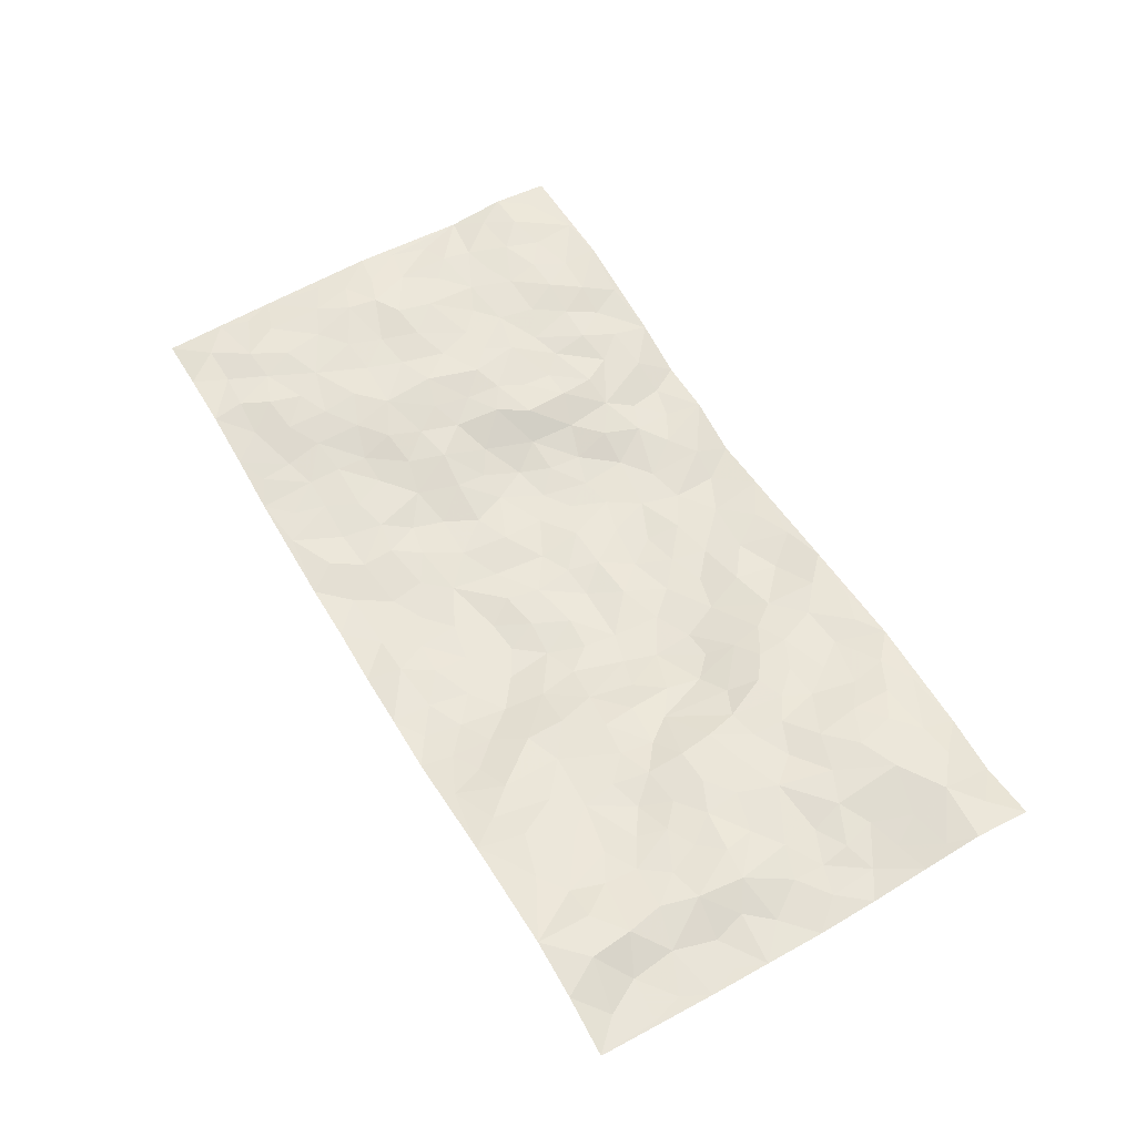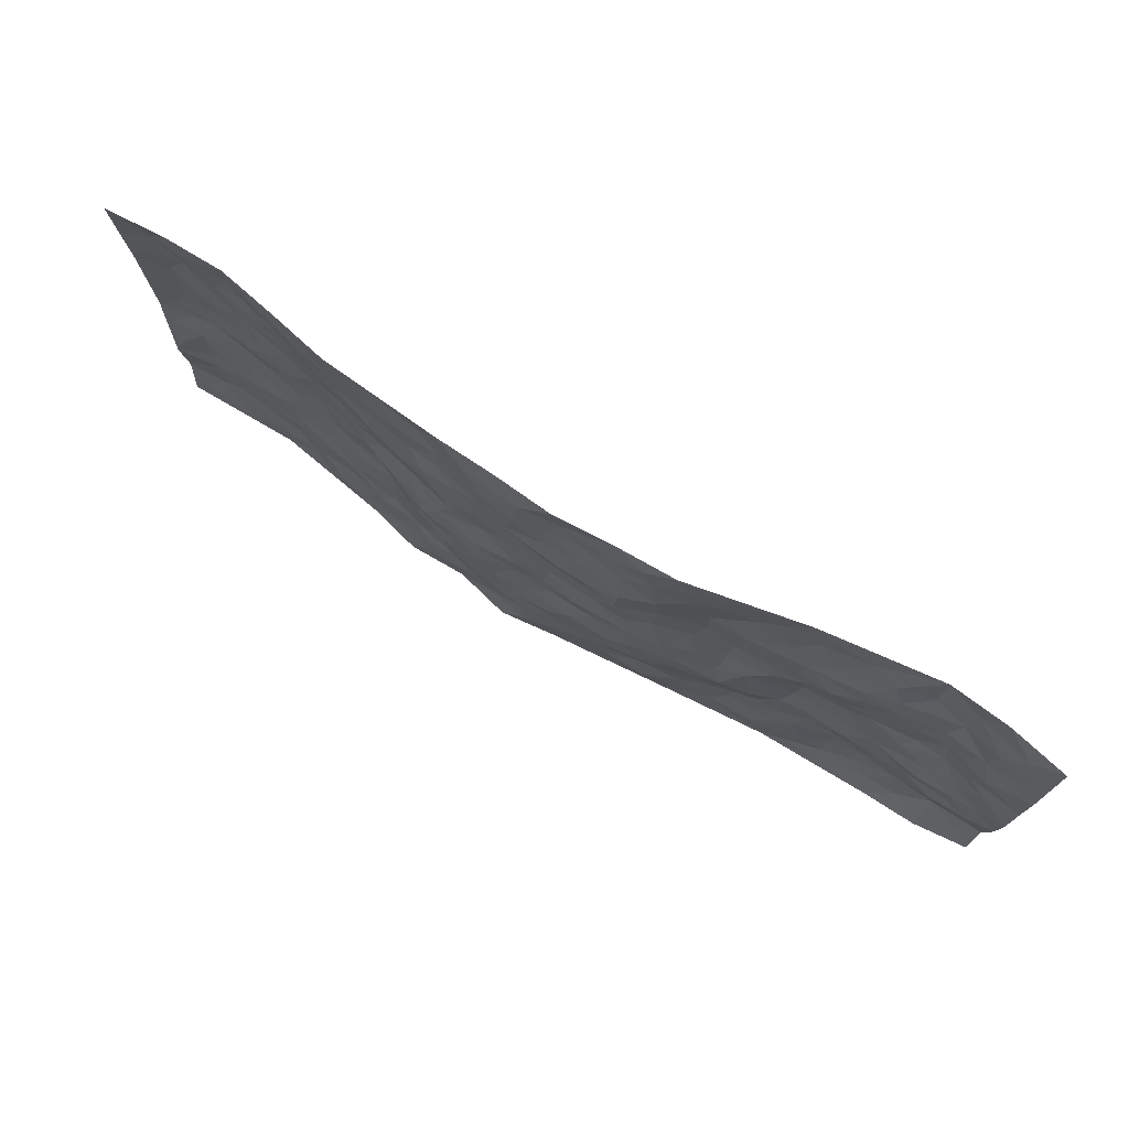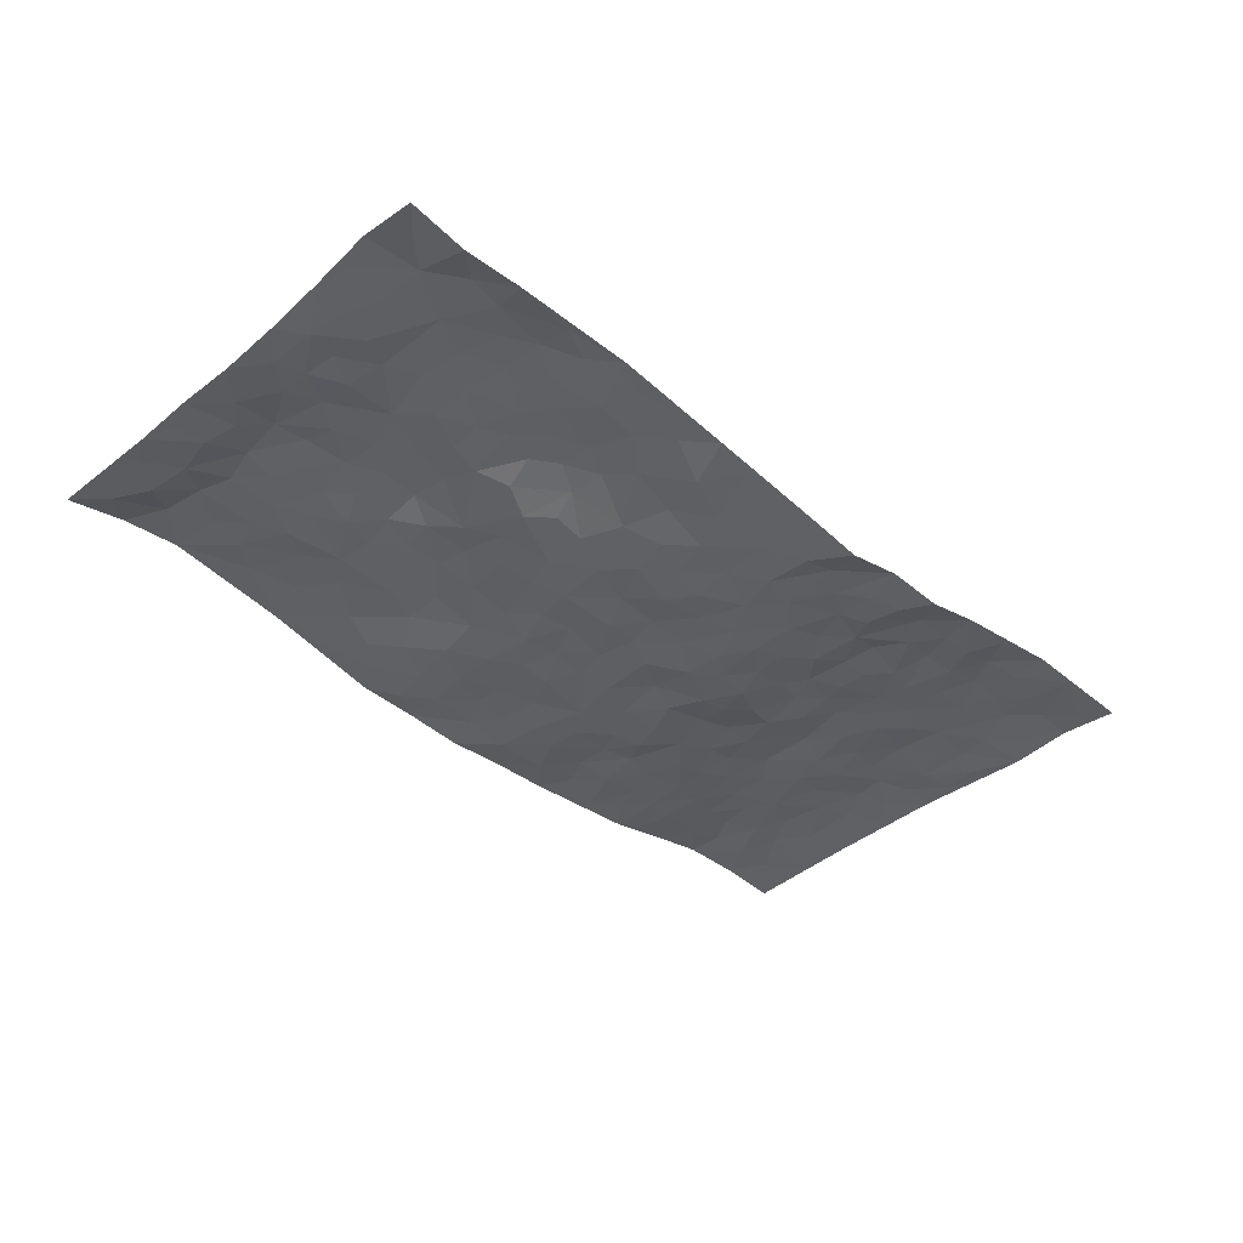
<metadata>
{"format":"obj","ext":"obj","renderer":"f3d","projection":"perspective","resolution":1024,"background":"white","views":[{"elev":58.0,"azim":-120.4,"up":"+Z"},{"elev":75.7,"azim":-148.4,"up":"+Y"},{"elev":-39.4,"azim":-45.0,"up":"+Z"}]}
</metadata>
<code>
v -0.979 0.006466 0.02483
v -0.974 0.9994 0.01939
v 0.9773 0.002893 0.02646
v 0.9774 0.998 0.01902
v -0.7937 0.392 0.01753
v -0.9773 0.4991 -0.000282
v -0.8553 0.3571 0.01857
v 0.002679 0.004487 -0.03945
v -0.9769 0.2516 0.02314
v -0.9195 0.3368 0.008236
v -0.7344 0.005215 0.01289
v -0.9785 0.1293 0.04449
v -0.7079 0.2926 0.03231
v -0.8574 0.009617 0.009981
v -0.8374 0.2879 0.01818
v -0.4866 0.001782 0.01058
v -0.9565 0.1903 0.03458
v -0.291 0.1677 -0.01423
v -0.7742 0.3219 0.02876
v -0.8611 0.1224 0.0477
v -0.9231 0.06743 0.0367
v -0.7948 0.066 0.03387
v -0.6695 0.1272 0.0361
v -0.7222 0.07603 0.03031
v -0.8713 0.2081 0.0312
v -0.9073 0.2701 0.01948
v -0.7668 0.1778 0.04092
v -0.689 0.2101 0.04054
v -0.8626 0.4873 0.01903
v -0.977 0.3741 0.007385
v -0.7313 0.9958 0.05424
v -0.5342 0.2227 0.01389
v 0.2598 0.1585 -0.03057
v -0.9762 0.75 0.005215
v -0.3687 0.3924 -0.02436
v -0.7818 0.7516 0.0381
v -0.7991 0.8295 0.04566
v -0.5784 0.442 0.02646
v -0.5987 0.605 0.02179
v -0.488 0.9961 0.0198
v -0.9542 0.6872 0.007481
v -0.6597 0.5619 0.03253
v -0.3885 0.7524 -0.002583
v -0.5066 0.2802 0.01432
v -0.4568 0.2256 0.008085
v -0.4924 0.1626 0.008881
v -0.4466 0.6356 0.005462
v -0.3648 0.5581 -0.002984
v 0.1668 0.4744 -0.05217
v -0.331 0.2218 -0.007191
v -0.2113 0.6099 -0.03776
v -0.3727 0.6276 0.002221
v -0.2988 0.05855 -0.008863
v -0.6267 0.7096 0.01876
v -0.3918 0.1949 0.003522
v -0.8701 0.6172 0.01887
v -0.03781 0.3493 -0.05627
v 0.0581 0.3404 -0.05008
v 0.3006 0.4516 -0.04543
v -0.0961 0.5508 -0.04365
v -0.1667 0.5552 -0.04535
v 0.0917 0.6302 -0.04863
v -0.6304 0.3459 0.02292
v -0.7479 0.5729 0.03889
v -0.9478 0.8105 0.01197
v -0.5568 0.1295 0.01762
v -0.3641 0.01277 -0.001677
v -0.7936 0.4652 0.02645
v -0.6132 0.1725 0.03243
v -0.6119 0.01967 0.01495
v -0.2414 0.003029 -0.01404
v -0.612 0.08841 0.02838
v -0.5432 0.05355 0.01704
v -0.4278 0.03775 0.006037
v -0.4482 0.1043 0.0007738
v -0.8883 0.6855 0.01082
v -0.9671 0.8746 0.01312
v -0.7352 0.5087 0.02892
v -0.001658 0.9969 -0.0452
v -0.803 0.6743 0.0374
v -0.5587 0.3151 0.02246
v -0.5087 0.4606 0.02241
v 0.006038 0.5711 -0.04379
v -0.04988 0.4829 -0.05254
v 0.003489 0.4202 -0.04531
v -0.1223 0.1296 -0.03771
v -0.5688 0.669 0.009278
v -0.913 0.5617 0.009483
v -0.732 0.69 0.02927
v -0.4462 0.2974 0.006751
v -0.6275 0.2678 0.03418
v -0.4999 0.6876 0.009545
v -0.1746 0.4844 -0.04871
v -0.2645 0.4355 -0.04106
v -0.6461 0.6484 0.02582
v -0.009295 0.119 -0.04672
v -0.415 0.5097 -0.006831
v -0.3417 0.2887 -0.01224
v -0.2426 0.5032 -0.04193
v -0.1816 0.3817 -0.04915
v -0.9778 0.6247 0.006529
v -0.7044 0.6218 0.03105
v -0.8133 0.5786 0.03603
v -0.3591 0.1108 -0.002517
v -0.5179 0.5329 0.02415
v -0.6805 0.4056 0.03251
v -0.1301 0.3245 -0.05003
v -0.1488 0.2498 -0.04514
v -0.516 0.6111 0.01479
v 0.1079 0.7287 -0.04909
v -0.002294 0.2164 -0.04852
v -0.07211 0.2743 -0.04998
v 0.005507 0.2894 -0.05665
v -0.4289 0.3634 -0.006806
v -0.1942 0.1849 -0.02793
v -0.6517 0.4874 0.03293
v -0.5537 0.3811 0.0198
v -0.4897 0.3916 0.01031
v -0.3082 0.5233 -0.02423
v -0.2599 0.3498 -0.03805
v -0.3555 0.466 -0.01779
v -0.2261 0.2709 -0.03638
v -0.09112 0.4115 -0.04518
v -0.5918 0.531 0.02996
v -0.09073 0.1994 -0.04633
v -0.2118 0.09421 -0.03062
v -0.3958 0.2589 0.002799
v -0.9251 0.4367 0.008545
v -0.8646 0.42 0.01342
v 0.09327 0.4232 -0.04627
v 0.2103 0.2383 -0.04873
v 0.08279 0.5171 -0.0531
v 0.01956 0.4882 -0.04752
v 0.1677 0.3936 -0.05603
v 0.7893 0.4966 0.0462
v 0.222 0.4343 -0.05126
v 0.2686 0.3139 -0.04463
v 0.1601 0.5672 -0.03893
v 0.1205 0.997 -0.03702
v -0.2916 0.6183 -0.01638
v 0.4236 0.8806 -0.01688
v 0.4901 0.9991 -0.01556
v -0.216 0.7798 -0.03876
v -0.0597 0.8626 -0.03826
v -0.3226 0.348 -0.02717
v -0.4578 0.5653 0.004473
v -0.07156 0.05497 -0.03514
v -0.155 0.02393 -0.02416
v 0.1243 0.004437 -0.05532
v 0.01212 0.8588 -0.04514
v -0.01766 0.6986 -0.05469
v 0.4193 0.1965 -5.331e-06
v 0.3418 0.2905 -0.02393
v 0.5887 0.5267 0.02975
v 0.5226 0.5473 0.01565
v 0.4539 0.1352 -0.003951
v 0.5207 0.2276 0.005052
v 0.4103 0.3625 0.003166
v 0.02195 0.6405 -0.04391
v -0.06038 0.6269 -0.04418
v -0.1486 0.7286 -0.05231
v -0.08792 0.6919 -0.0536
v -0.06175 0.7898 -0.04618
v -0.1378 0.6318 -0.05147
v 0.01961 0.7735 -0.04788
v 0.2436 0.9988 -0.03271
v -0.01995 0.9252 -0.03778
v -0.2699 0.8449 -0.02479
v -0.2014 0.8791 -0.03864
v -0.3137 0.7796 -0.008697
v -0.2473 0.9973 -0.03143
v -0.2282 0.695 -0.03157
v -0.3151 0.6987 -0.006038
v -0.1417 0.8285 -0.04288
v -0.1242 0.9972 -0.03592
v 0.2174 0.7462 -0.04003
v 0.1734 0.6672 -0.04354
v 0.3255 0.595 -0.02145
v 0.2627 0.5233 -0.04472
v 0.2664 0.666 -0.04038
v 0.4237 0.7444 -0.01696
v 0.3552 0.6831 -0.02516
v 0.286 0.7339 -0.03811
v 0.06693 0.9279 -0.04993
v 0.07746 0.8221 -0.05367
v 0.1444 0.8574 -0.04955
v 0.2487 0.8735 -0.02982
v 0.3203 0.7938 -0.02431
v 0.2324 0.5956 -0.04199
v -0.8768 0.8676 0.01934
v -0.6826 0.8155 0.02559
v -0.8665 0.7742 0.02102
v -0.8535 0.9971 0.04328
v -0.9167 0.9401 0.02049
v -0.809 0.9192 0.05028
v -0.7315 0.8828 0.04762
v -0.6043 0.927 0.03167
v -0.6621 0.8844 0.02984
v -0.6877 0.7448 0.02295
v -0.5597 0.8127 0.02041
v -0.6221 0.7803 0.01732
v -0.5097 0.8987 0.0229
v -0.39 0.8765 0.003674
v -0.544 0.9579 0.02528
v -0.4636 0.8144 0.01011
v -0.4417 0.9342 0.0111
v -0.3463 0.9712 -0.01079
v -0.5112 0.7595 0.009394
v -0.3213 0.8997 -0.01562
v -0.2607 0.9293 -0.02949
v 0.1553 0.7846 -0.04651
v 0.253 0.8044 -0.03054
v 0.1873 0.9331 -0.04226
v 0.3918 0.8125 -0.01763
v 0.3364 0.8814 -0.0278
v 0.3809 0.9831 -0.02186
v 0.2872 0.9381 -0.02368
v 0.4413 0.9487 -0.01709
v 0.3819 0.4939 -0.0224
v 0.3271 0.5294 -0.03262
v 0.4818 0.6047 0.005005
v 0.4305 0.6647 -0.008011
v 0.4036 0.5882 -0.004136
v 0.3522 0.191 -0.0174
v 0.4787 0.3354 0.005229
v 0.4584 0.5229 0.000533
v 0.3486 0.3885 -0.02803
v -0.126 0.9135 -0.04041
v -0.186 0.957 -0.04109
v 0.3207 0.1345 -0.03033
v 0.6097 0.01437 0.01394
v 0.2029 0.3339 -0.05257
v 0.2733 0.3854 -0.04196
v 0.5817 0.2477 0.01168
v 0.7322 0.999 0.0293
v 0.9766 0.2499 0.0247
v 0.4908 0.8126 -0.005771
v 0.7158 0.4873 0.03705
v 0.4871 0.7471 -0.003988
v 0.9777 0.4997 0.03581
v 0.667 0.2939 0.02314
v 0.5075 0.4682 0.0114
v 0.7757 0.3103 0.03215
v 0.5583 0.4154 0.0243
v 0.4878 0.001869 -0.004457
v 0.09091 0.253 -0.05284
v 0.5031 0.07692 0.002145
v 0.1356 0.3196 -0.05358
v 0.4139 0.2672 4.625e-05
v 0.8718 0.2648 0.03498
v 0.6392 0.4618 0.0268
v 0.5762 0.08223 0.007619
v 0.4458 0.4269 0.008577
v 0.6049 0.3715 0.02329
v 0.2862 0.234 -0.02689
v 0.4761 0.2721 0.001017
v 0.2644 0.07965 -0.03437
v 0.3678 0.003099 -0.03218
v 0.2445 0.003286 -0.02853
v 0.2009 0.1157 -0.03634
v 0.06888 0.171 -0.05365
v 0.1459 0.1905 -0.04965
v 0.6103 0.1473 0.01634
v 0.7745 0.4224 0.0412
v 0.7457 0.2206 0.03142
v 0.6476 0.08038 0.02545
v 0.6673 0.3845 0.02476
v 0.7162 0.339 0.02521
v 0.8842 0.3258 0.0369
v 0.744 0.5673 0.03199
v 0.6889 0.1453 0.03182
v 0.7608 0.1496 0.03425
v 0.8382 0.3671 0.03473
v 0.9404 0.3493 0.0276
v 0.8843 0.4385 0.03562
v 0.5795 0.3128 0.01847
v 0.8183 0.1061 0.03289
v 0.3327 0.0645 -0.03263
v 0.4091 0.06872 -0.01086
v 0.07203 0.07957 -0.05622
v 0.142 0.07348 -0.03939
v 0.9765 0.749 0.02963
v 0.7291 0.07896 0.02913
v 0.653 0.2155 0.02178
v 0.9595 0.4243 0.03274
v 0.9058 0.5085 0.04406
v 0.8063 0.2499 0.0344
v 0.5302 0.1482 0.01174
v 0.7316 0.001202 0.03158
v 0.4996 0.3944 0.01516
v 0.9379 0.06469 0.03207
v 0.9772 0.1264 0.03728
v 0.8378 0.1802 0.03963
v 0.8965 0.1246 0.04274
v 0.8272 0.009462 0.02985
v 0.9357 0.1883 0.03648
v 0.6642 0.5558 0.02647
v 0.6901 0.6331 0.02729
v 0.5821 0.6368 0.02563
v 0.8246 0.6911 0.04178
v 0.6293 0.7721 0.02311
v 0.9557 0.6244 0.03573
v 0.7658 0.6416 0.03826
v 0.8539 0.5947 0.04947
v 0.7316 0.744 0.03447
v 0.8449 0.53 0.04749
v 0.9152 0.5735 0.04263
v 0.8911 0.6591 0.04563
v 0.6376 0.693 0.02845
v 0.5631 0.7248 0.01607
v 0.5068 0.6755 0.01074
v 0.8523 0.8528 0.04327
v 0.71 0.8717 0.03475
v 0.8103 0.7769 0.04364
v 0.8963 0.7779 0.04082
v 0.779 0.8444 0.03563
v 0.9741 0.8735 0.02477
v 0.6922 0.8029 0.0304
v 0.9525 0.8109 0.03004
v 0.7401 0.9322 0.03442
v 0.8551 0.9988 0.02898
v 0.6111 0.9986 0.008109
v 0.8199 0.926 0.03055
v 0.9068 0.9283 0.03523
v 0.661 0.9347 0.01737
v 0.5571 0.9019 -0.002297
v 0.4918 0.8819 -0.009352
v 0.5506 0.9702 -0.003975
v 0.5688 0.8225 0.007811
v 0.6348 0.8614 0.01933
f 29 6 128
f 12 21 20
f 26 10 9
f 55 45 46
f 27 19 15
f 26 9 17
f 101 6 88
f 12 1 21
f 7 15 19
f 125 86 96
f 84 123 85
f 129 29 128
f 25 27 15
f 12 20 17
f 73 75 66
f 22 14 11
f 26 17 25
f 9 12 17
f 25 15 26
f 5 129 7
f 52 146 48
f 55 18 50
f 7 19 5
f 20 27 25
f 124 82 105
f 41 76 34
f 20 14 22
f 14 20 21
f 14 21 1
f 24 22 11
f 24 27 22
f 72 66 69
f 69 32 91
f 70 24 11
f 24 23 27
f 17 20 25
f 27 20 22
f 10 15 7
f 10 26 15
f 23 28 27
f 27 13 19
f 28 23 69
f 13 27 28
f 119 121 94
f 10 7 129
f 6 30 128
f 9 10 30
f 36 192 80
f 80 102 89
f 118 81 44
f 64 103 78
f 115 126 86
f 45 32 46
f 91 63 13
f 129 68 29
f 95 87 54
f 95 54 199
f 202 40 204
f 82 97 105
f 29 88 6
f 18 55 104
f 148 126 71
f 38 82 124
f 50 18 122
f 117 82 38
f 5 19 106
f 82 117 118
f 80 64 102
f 127 45 55
f 194 77 190
f 98 35 114
f 39 124 105
f 127 50 98
f 106 19 13
f 66 75 46
f 39 95 42
f 63 117 38
f 95 89 102
f 101 56 76
f 51 140 99
f 18 53 126
f 62 83 132
f 45 127 90
f 112 113 57
f 103 29 68
f 130 85 58
f 109 39 105
f 35 94 121
f 113 246 58
f 151 165 163
f 120 100 94
f 114 127 98
f 192 190 65
f 95 39 87
f 36 191 37
f 67 104 74
f 56 101 88
f 13 63 106
f 192 34 76
f 268 241 243
f 108 115 125
f 93 84 60
f 133 84 85
f 156 288 157
f 101 76 41
f 80 103 64
f 105 97 146
f 99 61 51
f 92 109 47
f 125 96 111
f 158 227 153
f 75 104 55
f 69 66 32
f 81 91 32
f 106 78 68
f 42 64 78
f 77 34 65
f 24 70 72
f 75 73 16
f 16 71 67
f 2 34 77
f 13 28 91
f 103 56 88
f 56 80 76
f 72 69 23
f 11 16 70
f 16 73 70
f 16 67 74
f 115 18 126
f 24 72 23
f 73 72 70
f 16 74 75
f 72 73 66
f 32 45 44
f 84 83 60
f 66 46 32
f 78 106 116
f 117 63 81
f 67 53 104
f 103 68 78
f 69 91 28
f 36 80 89
f 106 38 116
f 106 68 5
f 81 118 117
f 62 132 138
f 32 44 81
f 53 67 71
f 57 58 85
f 123 100 107
f 93 60 61
f 33 230 224
f 8 96 147
f 132 133 130
f 140 48 119
f 93 100 123
f 122 98 50
f 164 60 160
f 53 71 126
f 125 112 108
f 193 194 195
f 75 55 46
f 63 91 81
f 56 103 80
f 196 198 31
f 18 104 53
f 121 48 97
f 38 106 63
f 118 97 82
f 97 35 121
f 51 172 140
f 130 134 49
f 87 39 109
f 288 252 263
f 97 114 35
f 47 43 92
f 57 113 58
f 248 130 58
f 34 101 41
f 114 90 127
f 116 124 42
f 145 94 35
f 118 114 97
f 167 79 175
f 98 145 35
f 85 123 57
f 43 47 52
f 199 36 89
f 42 78 116
f 159 83 62
f 88 29 103
f 74 104 75
f 118 44 90
f 173 140 172
f 42 95 102
f 190 192 37
f 65 190 77
f 89 95 199
f 125 111 112
f 92 87 109
f 18 115 122
f 177 180 176
f 112 57 107
f 109 105 146
f 93 94 100
f 285 286 275
f 96 86 147
f 137 232 131
f 57 123 107
f 87 92 208
f 49 134 136
f 132 130 49
f 161 164 162
f 50 127 55
f 122 108 107
f 122 107 100
f 48 140 52
f 118 90 114
f 99 119 94
f 123 84 93
f 36 37 192
f 48 121 119
f 120 122 100
f 39 42 124
f 38 124 116
f 248 58 246
f 44 45 90
f 98 122 120
f 146 52 47
f 94 93 99
f 168 209 170
f 212 183 188
f 202 197 200
f 42 102 64
f 107 108 112
f 99 93 61
f 8 280 96
f 112 111 113
f 125 115 86
f 115 108 122
f 128 30 10
f 5 68 129
f 10 129 128
f 132 49 138
f 83 84 133
f 130 133 85
f 83 133 132
f 248 134 130
f 156 152 224
f 151 110 165
f 212 186 211
f 153 224 249
f 254 251 244
f 246 261 262
f 225 158 249
f 49 136 179
f 185 184 150
f 214 188 181
f 181 188 182
f 161 163 174
f 143 170 172
f 110 211 185
f 184 79 167
f 174 228 169
f 62 110 159
f 163 150 144
f 210 169 229
f 170 143 168
f 176 211 110
f 98 120 145
f 94 145 120
f 48 146 97
f 109 146 47
f 148 86 126
f 147 86 148
f 71 8 148
f 8 147 148
f 244 276 254
f 232 136 134
f 174 143 161
f 60 83 160
f 163 162 151
f 159 160 83
f 261 281 262
f 259 281 149
f 219 220 59
f 246 113 111
f 33 255 131
f 157 256 152
f 137 255 153
f 230 278 279
f 262 260 33
f 154 155 242
f 131 255 137
f 248 131 232
f 281 280 149
f 259 258 278
f 220 179 59
f 159 151 160
f 162 160 151
f 164 61 60
f 228 174 144
f 144 174 163
f 159 110 151
f 161 172 164
f 186 184 185
f 161 162 163
f 61 164 51
f 160 162 164
f 187 217 213
f 150 163 165
f 205 202 200
f 79 184 139
f 170 43 173
f 174 169 143
f 161 143 172
f 167 144 150
f 176 180 183
f 172 170 173
f 223 226 221
f 185 150 165
f 99 140 119
f 207 206 203
f 172 51 164
f 43 52 173
f 173 52 140
f 167 175 228
f 228 229 169
f 210 168 169
f 177 110 62
f 189 138 179
f 62 138 177
f 136 232 233
f 181 182 222
f 150 184 167
f 178 180 189
f 49 179 138
f 177 138 189
f 180 178 182
f 178 179 220
f 307 308 304
f 222 223 221
f 215 187 188
f 176 183 212
f 187 213 186
f 214 215 188
f 185 211 186
f 237 181 239
f 182 188 183
f 110 185 165
f 216 215 141
f 211 176 212
f 182 183 180
f 176 110 177
f 213 184 186
f 178 189 179
f 177 189 180
f 195 190 37
f 197 198 200
f 195 194 190
f 34 192 65
f 80 192 76
f 37 196 195
f 194 2 77
f 193 2 194
f 196 37 191
f 31 193 195
f 198 196 191
f 31 195 196
f 199 201 191
f 197 204 31
f 198 191 201
f 31 198 197
f 201 199 54
f 36 199 191
f 54 208 201
f 208 43 205
f 208 54 87
f 198 201 200
f 206 205 203
f 43 170 203
f 210 207 209
f 40 202 206
f 31 204 40
f 197 202 204
f 208 205 200
f 43 203 205
f 205 206 202
f 203 209 207
f 171 40 207
f 40 206 207
f 208 200 201
f 43 208 92
f 170 209 203
f 168 143 169
f 207 210 171
f 168 210 209
f 188 187 212
f 212 187 186
f 166 139 213
f 184 213 139
f 237 214 181
f 215 214 141
f 216 141 218
f 213 217 166
f 142 166 216
f 217 216 166
f 187 215 217
f 216 217 215
f 237 141 214
f 142 216 218
f 223 222 182
f 179 136 59
f 223 220 219
f 267 238 251
f 237 327 141
f 223 182 178
f 158 290 253
f 220 223 178
f 59 233 227
f 233 59 136
f 248 246 131
f 153 249 158
f 251 254 267
f 223 219 226
f 111 261 246
f 297 251 238
f 276 256 157
f 167 228 144
f 229 228 175
f 175 171 229
f 229 171 210
f 260 257 33
f 265 271 272
f 266 289 283
f 269 243 250
f 249 224 152
f 266 283 271
f 227 233 137
f 253 227 158
f 325 313 320
f 135 264 275
f 310 329 239
f 270 298 297
f 249 256 225
f 275 273 269
f 311 222 221
f 155 154 299
f 234 276 157
f 310 311 299
f 222 239 181
f 221 226 155
f 266 263 252
f 242 290 244
f 264 273 275
f 273 264 243
f 242 244 154
f 276 290 225
f 288 234 157
f 240 282 302
f 275 286 306
f 225 290 158
f 234 263 284
f 241 254 276
f 233 232 137
f 137 153 227
f 264 135 238
f 244 251 154
f 260 259 257
f 227 253 219
f 33 224 255
f 154 297 299
f 240 302 307
f 297 154 251
f 264 268 243
f 253 226 219
f 271 284 263
f 277 294 293
f 290 242 253
f 241 234 284
f 59 227 219
f 242 155 226
f 252 245 231
f 157 152 156
f 257 230 33
f 152 256 249
f 278 230 257
f 262 33 131
f 224 153 255
f 259 278 257
f 134 248 232
f 230 279 224
f 96 261 111
f 261 96 280
f 280 281 261
f 246 262 131
f 252 247 245
f 268 267 241
f 283 277 272
f 288 247 252
f 275 274 285
f 295 291 294
f 267 268 264
f 263 234 288
f 309 310 299
f 290 276 244
f 283 272 271
f 267 254 241
f 265 243 241
f 236 240 285
f 297 238 270
f 303 305 298
f 241 276 234
f 221 155 299
f 272 277 293
f 250 243 287
f 286 285 240
f 284 271 265
f 271 263 266
f 295 3 291
f 225 256 276
f 241 284 265
f 289 266 231
f 3 292 291
f 321 235 323
f 293 294 296
f 279 278 258
f 245 279 258
f 279 156 224
f 260 281 259
f 280 8 149
f 262 281 260
f 231 266 252
f 267 264 238
f 306 304 270
f 283 289 295
f 243 269 273
f 236 269 250
f 294 292 296
f 274 236 285
f 269 274 275
f 250 287 293
f 245 289 231
f 236 274 269
f 156 279 247
f 242 226 253
f 247 279 245
f 243 265 287
f 288 156 247
f 265 272 293
f 296 292 236
f 293 287 265
f 295 294 277
f 277 283 295
f 236 250 296
f 289 3 295
f 292 294 291
f 293 296 250
f 300 304 308
f 325 320 235
f 329 330 326
f 270 304 303
f 270 303 298
f 309 305 301
f 135 306 270
f 299 297 298
f 298 309 299
f 238 135 270
f 300 314 305
f 303 300 305
f 304 306 307
f 300 303 304
f 282 319 315
f 322 325 235
f 275 306 135
f 307 306 286
f 240 307 286
f 308 307 302
f 302 282 308
f 308 282 315
f 305 309 298
f 310 309 301
f 310 301 329
f 310 239 311
f 222 311 239
f 299 311 221
f 319 312 315
f 312 323 316
f 301 305 318
f 305 314 316
f 300 308 315
f 316 314 312
f 312 314 315
f 315 314 300
f 323 312 324
f 316 313 318
f 282 4 317
f 330 313 325
f 4 321 324
f 235 320 323
f 282 317 319
f 312 319 317
f 326 325 322
f 316 320 313
f 316 318 305
f 142 218 327
f 327 218 141
f 316 323 320
f 324 312 317
f 4 324 317
f 321 323 324
f 318 313 330
f 328 326 322
f 326 327 329
f 329 327 237
f 326 328 327
f 322 142 328
f 327 328 142
f 329 237 239
f 301 318 330
f 326 330 325
f 330 329 301

</code>
